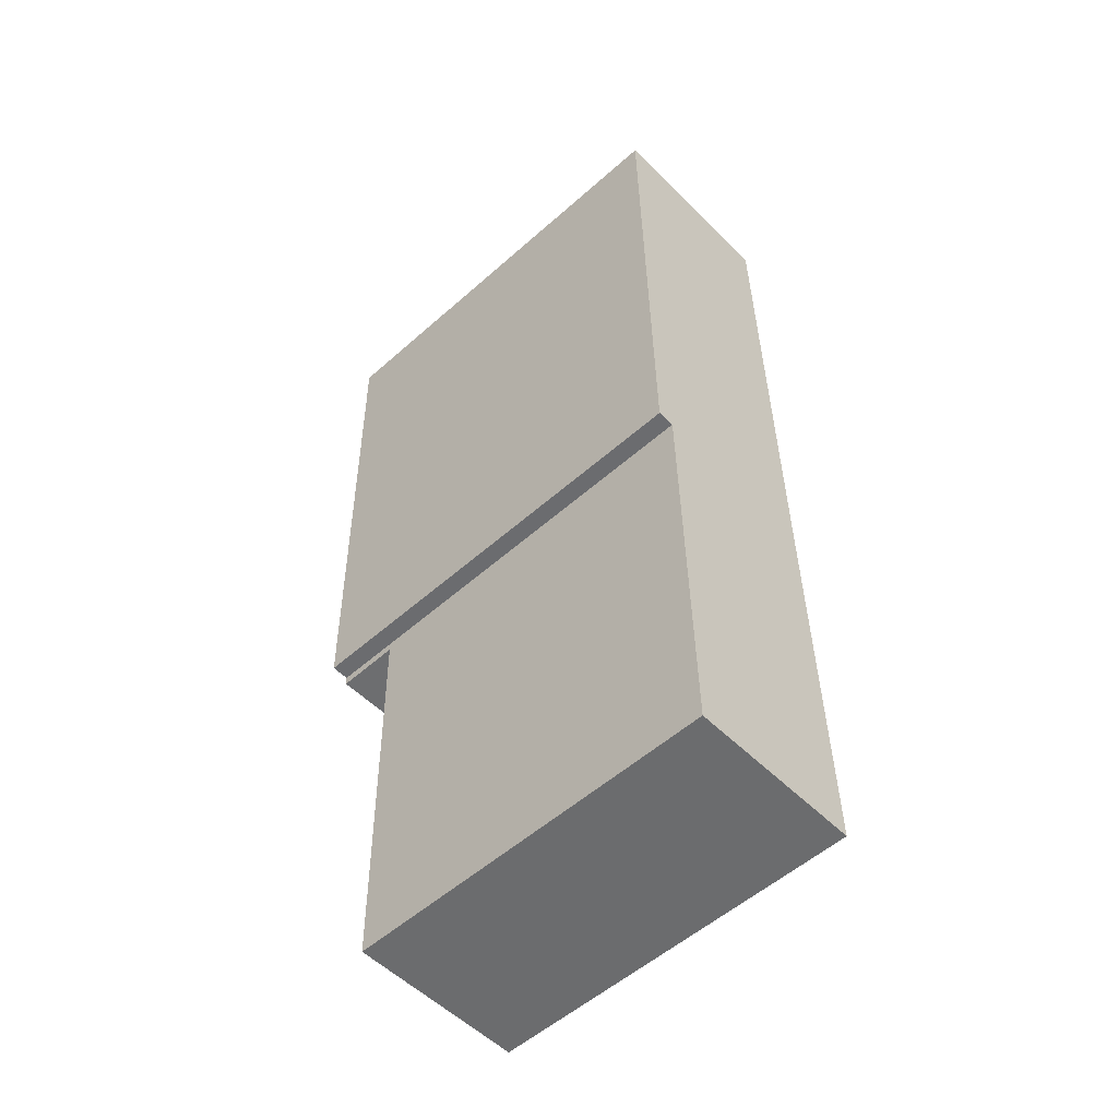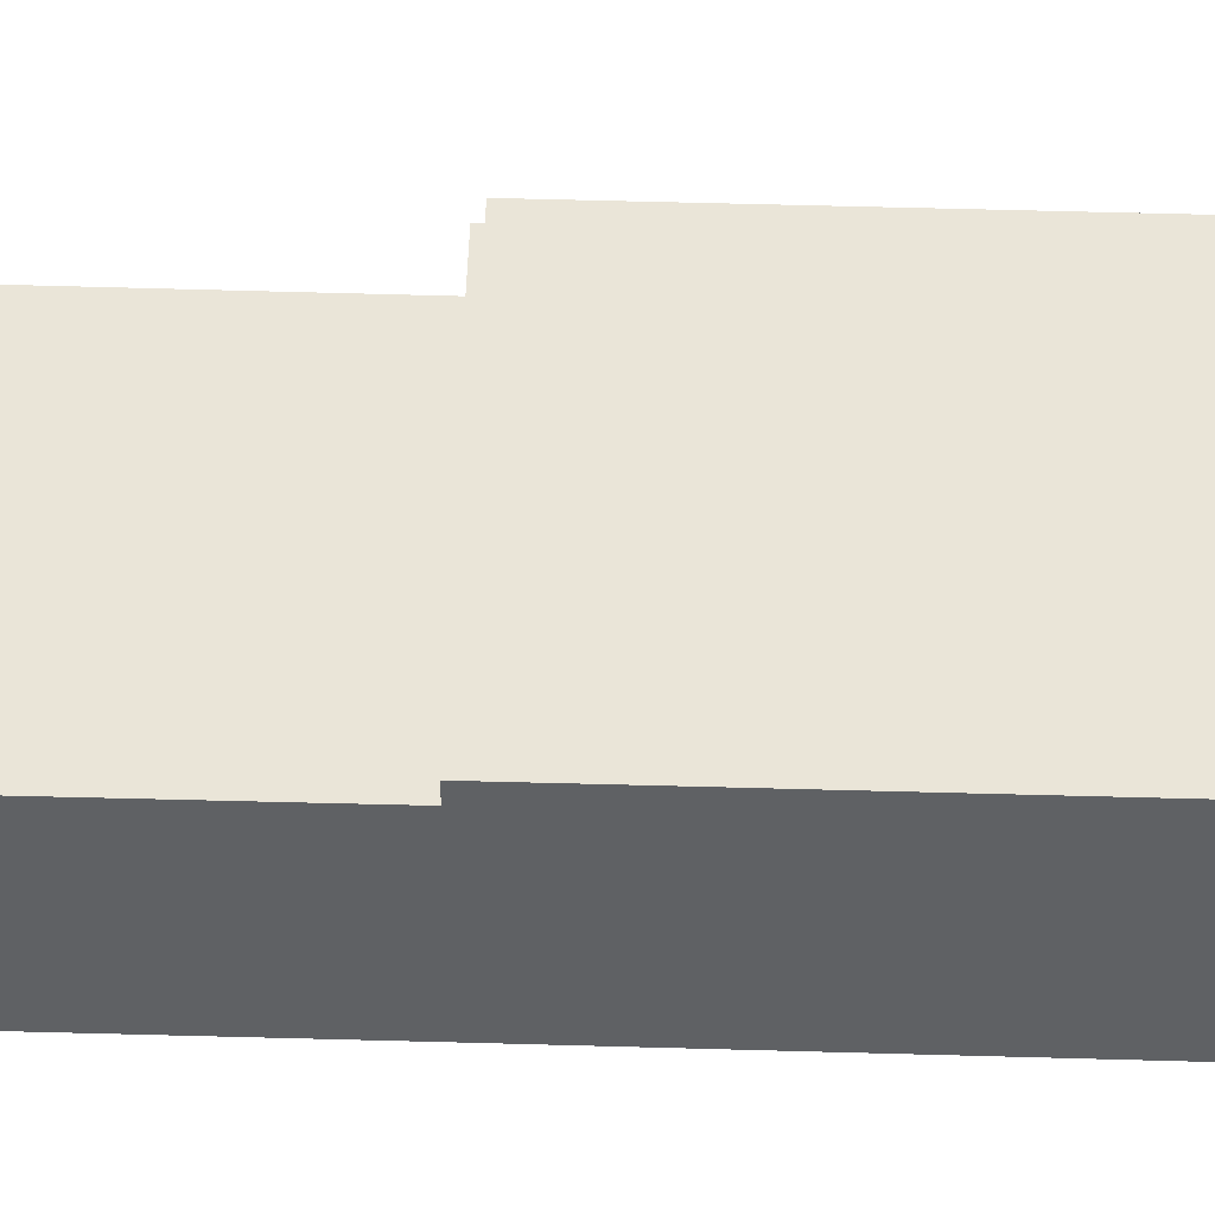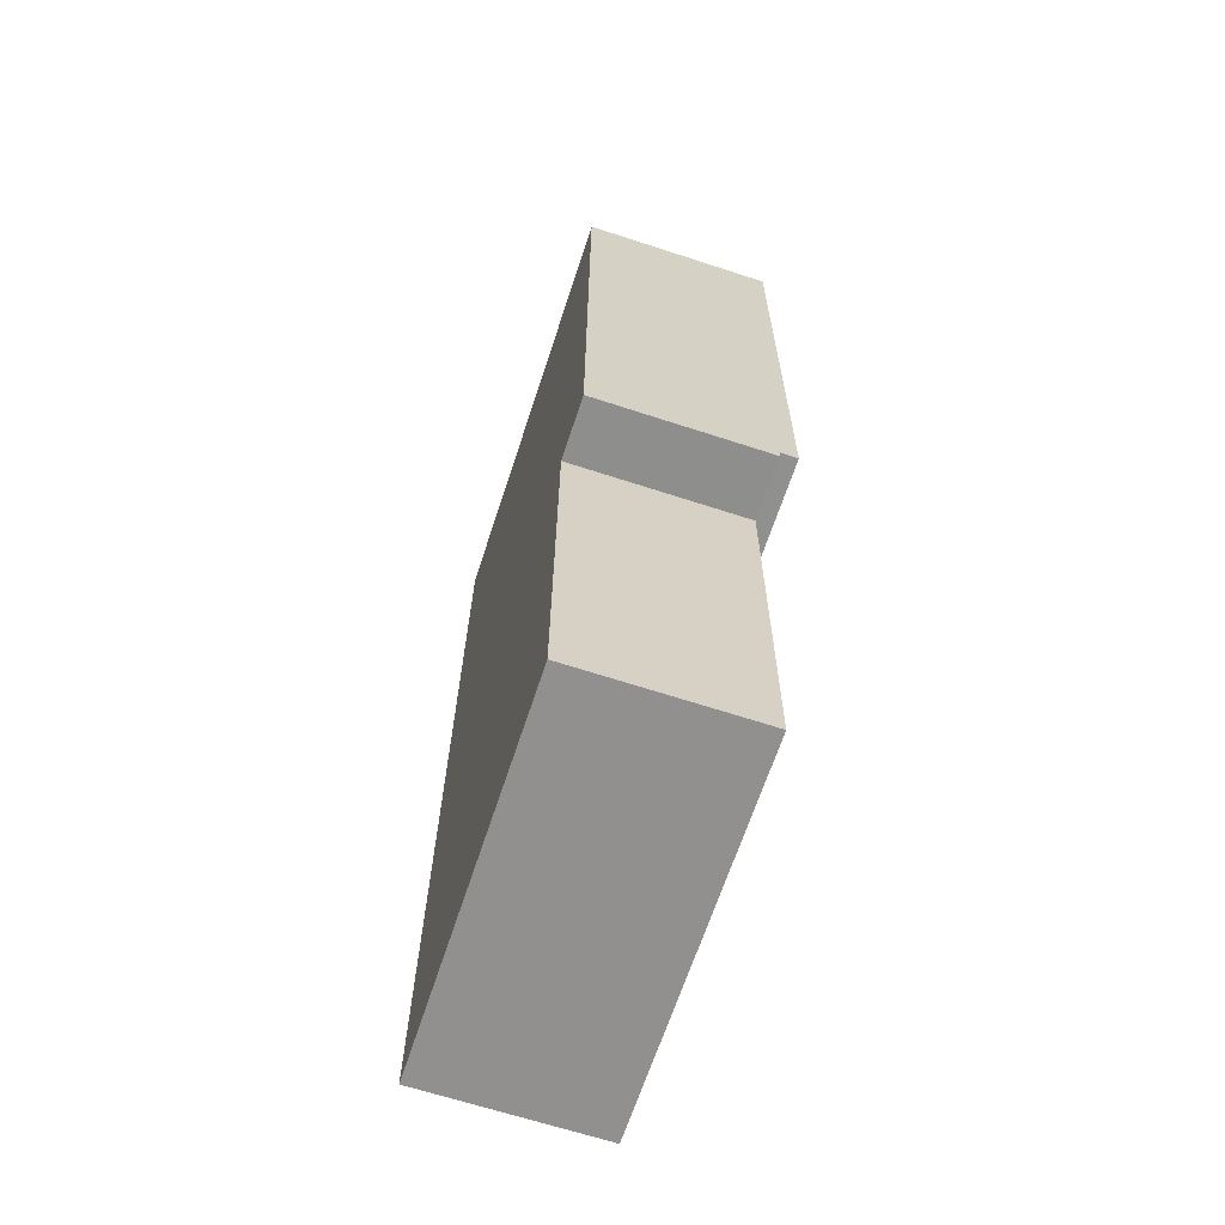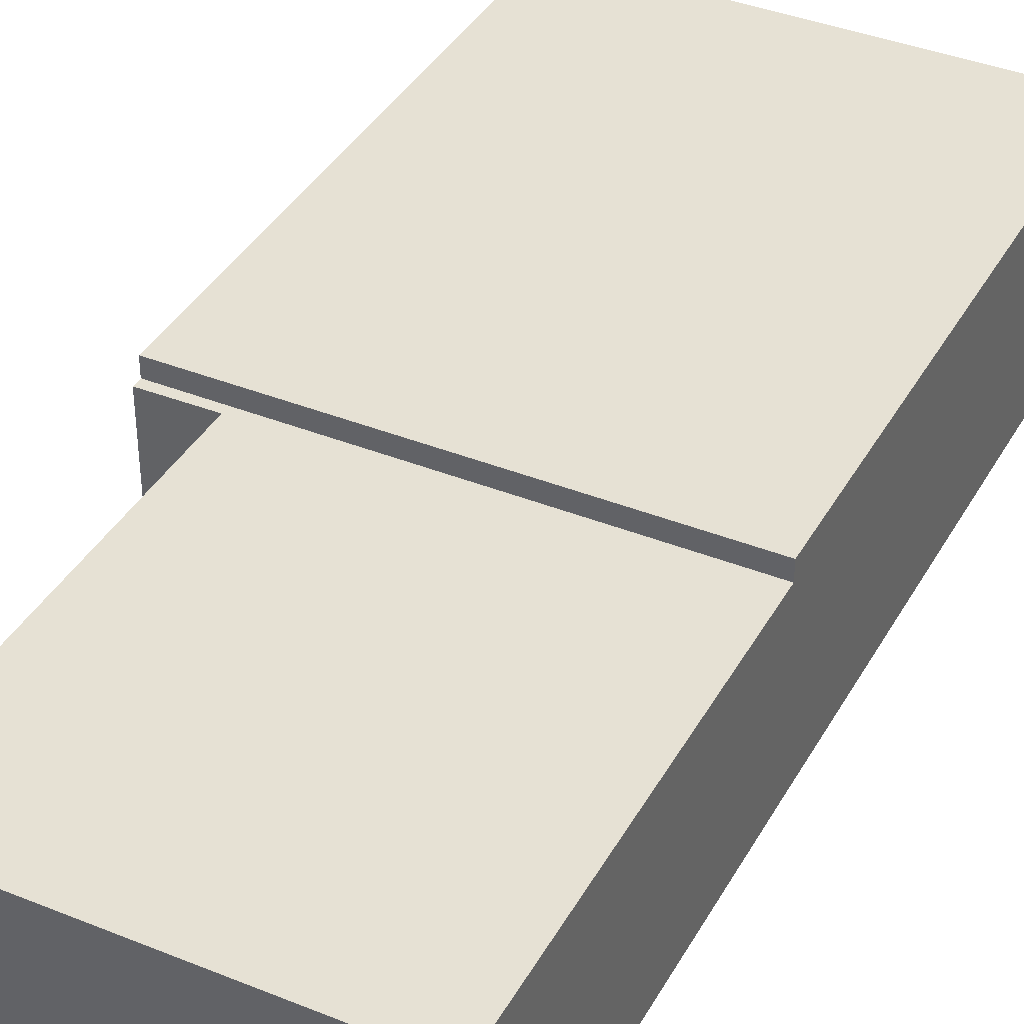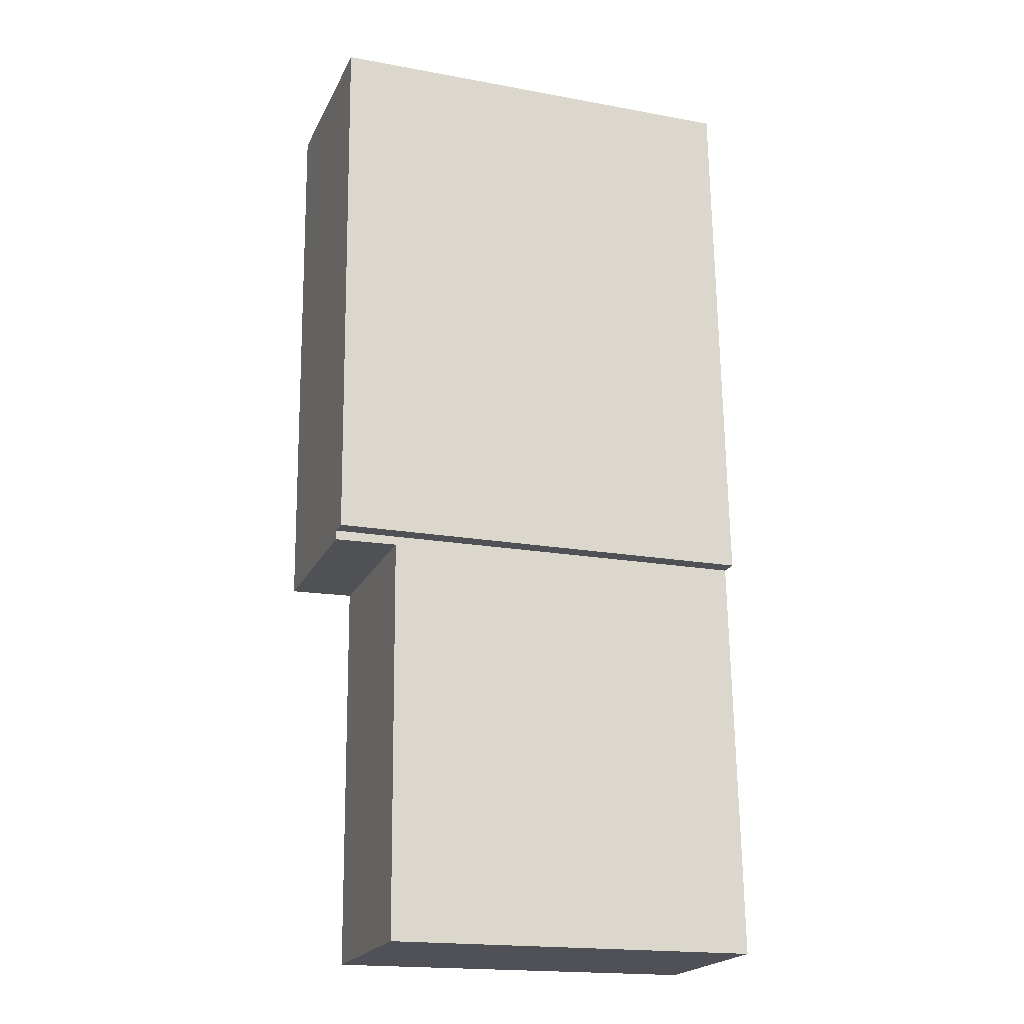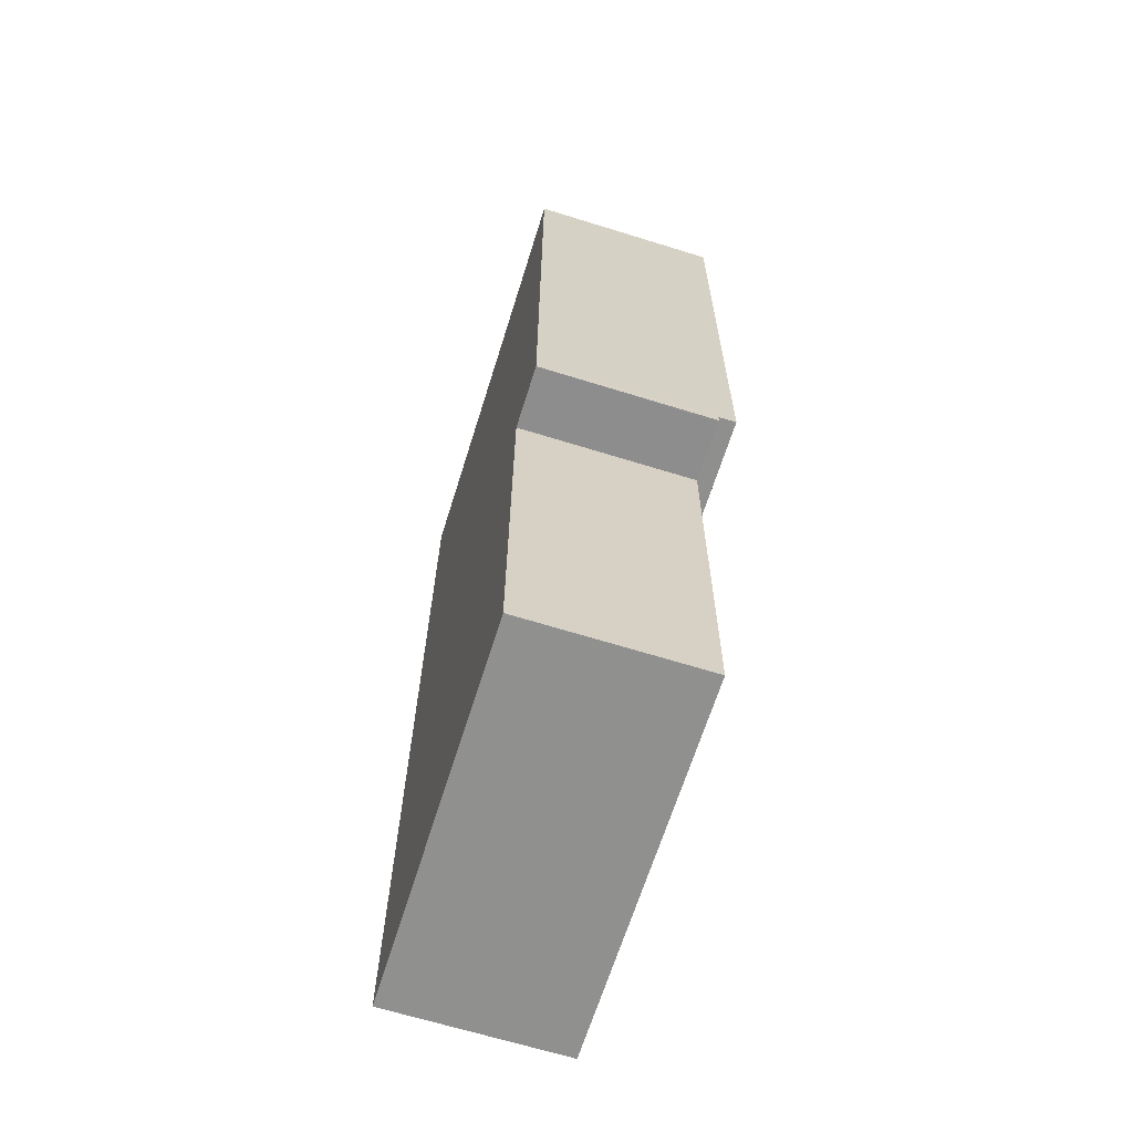
<metadata>
{"format":"obj","ext":"obj","renderer":"f3d","projection":"perspective","resolution":1024,"background":"white","views":[{"elev":-52.9,"azim":-136.8,"up":"+Z"},{"elev":44.6,"azim":-87.2,"up":"+Y"},{"elev":-66.6,"azim":71.9,"up":"+Z"},{"elev":39.1,"azim":-152.3,"up":"+Y"},{"elev":-20.9,"azim":160.0,"up":"+Z"},{"elev":-66.4,"azim":72.7,"up":"+Z"}]}
</metadata>
<code>
v  0.678 4.437 21.99
v  0.185 4.437 10.73
v  0.359 4.437 22
v  10.29 4.437 21.8
v  10.14 4.437 9.169
v  0.162 4.437 9.37
v  0.162 -5.737e-16 9.37
v  0.359 -1.347e-15 22
v  0.185 -6.571e-16 10.73
v  10.29 -1.335e-15 21.8
v  0.678 -1.346e-15 21.99
v  10.14 -5.614e-16 9.169
v  0 4.033 2.469e-16
v  8.697 4.033 8.999
v  8.605 4.033 -0.133
v  0.162 4.033 9.37
v  10.09 4.033 8.956
v  10.14 4.033 9.169
v  10.13 4.033 8.955
v  10.13 -5.483e-16 8.955
v  8.697 -5.51e-16 8.999
v  8.605 8.144e-18 -0.133
v  10.09 -5.484e-16 8.956
v  0 0 0
g defaultobject
f 1 2 3
f 2 1 4
f 2 4 5
f 2 5 6
f 7 2 6
f 2 7 3
f 3 7 8
f 8 7 9
f 8 1 3
f 1 8 4
f 4 8 10
f 10 8 11
f 10 5 4
f 5 10 12
f 12 6 5
f 6 12 7
f 9 11 8
f 11 9 10
f 10 9 7
f 10 7 12
f 13 14 15
f 14 13 16
f 17 18 19
f 18 17 14
f 18 14 16
f 7 18 16
f 18 7 12
f 12 19 18
f 19 12 20
f 21 15 14
f 15 21 22
f 20 17 19
f 17 20 14
f 14 20 21
f 21 20 23
f 22 13 15
f 13 22 24
f 24 16 13
f 16 24 7
f 12 7 20
f 23 20 7
f 21 23 7
f 22 21 7
f 24 22 7

</code>
